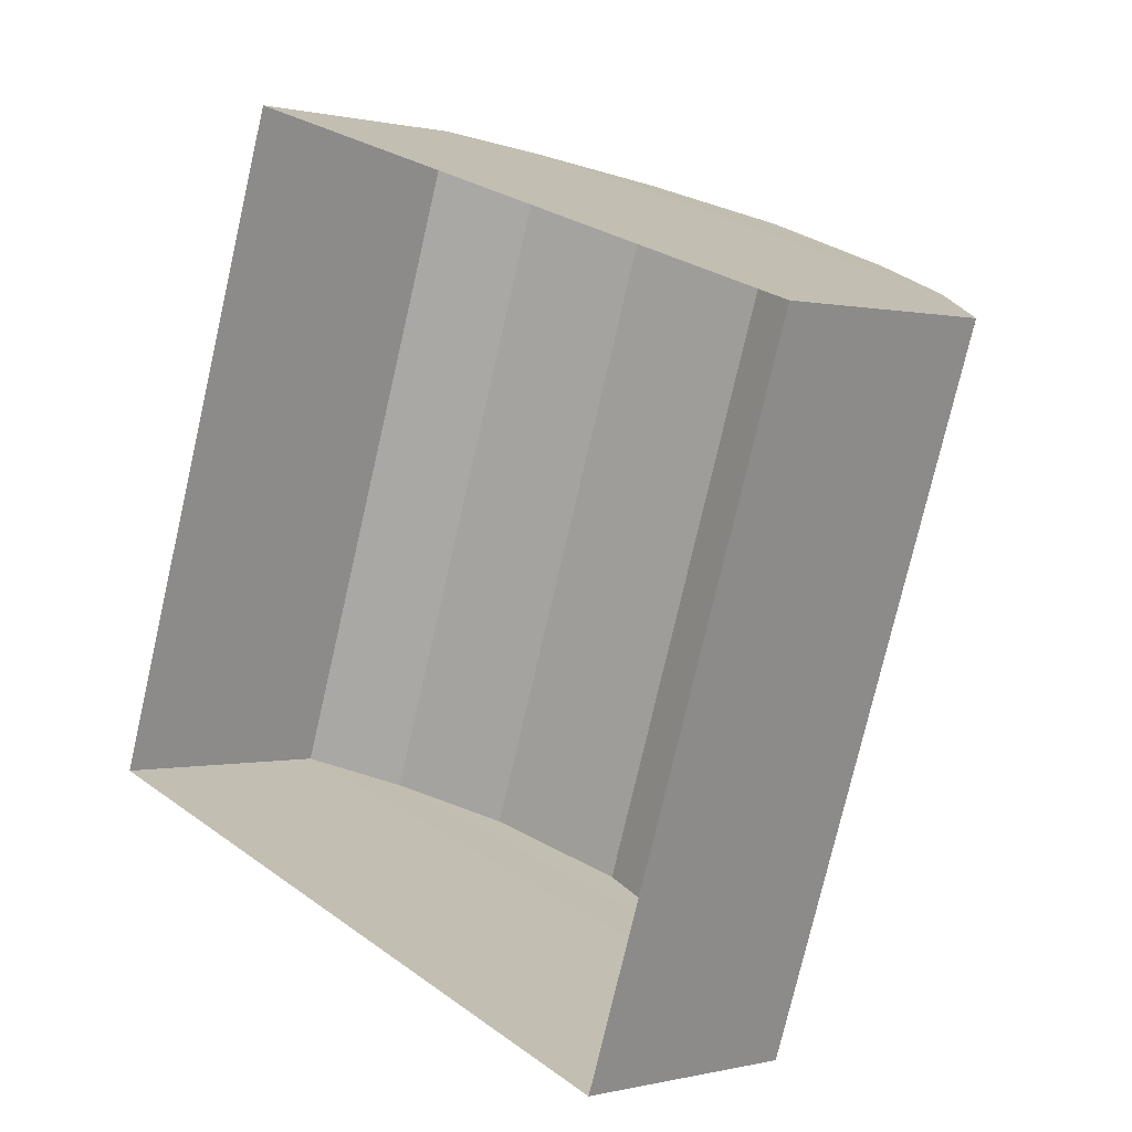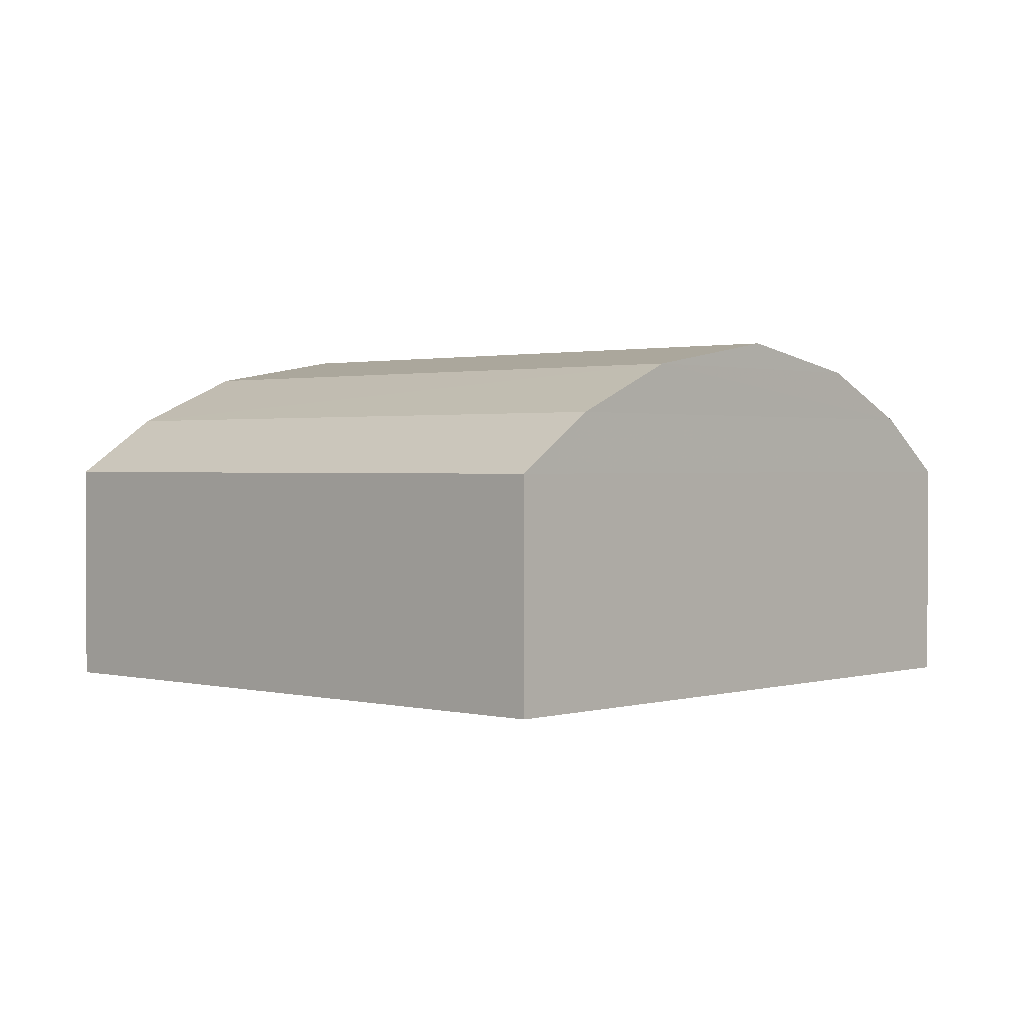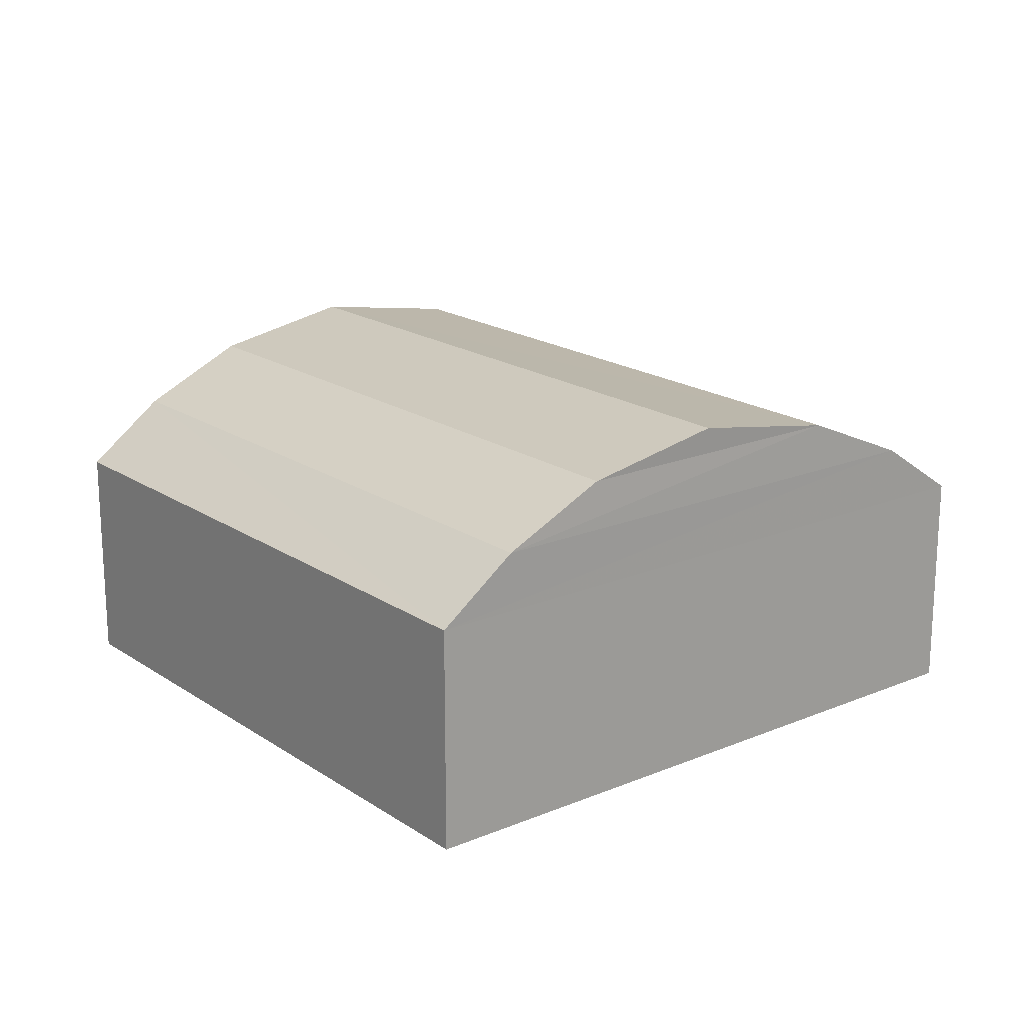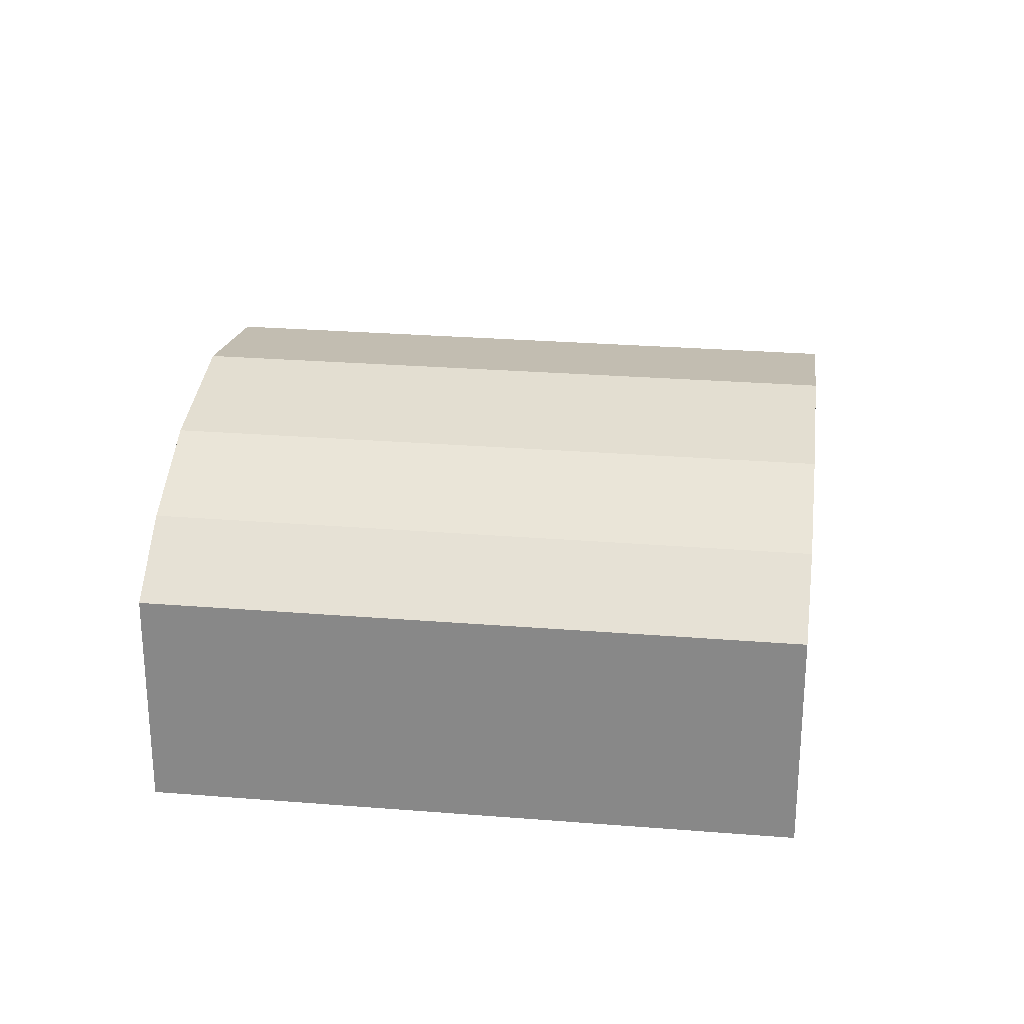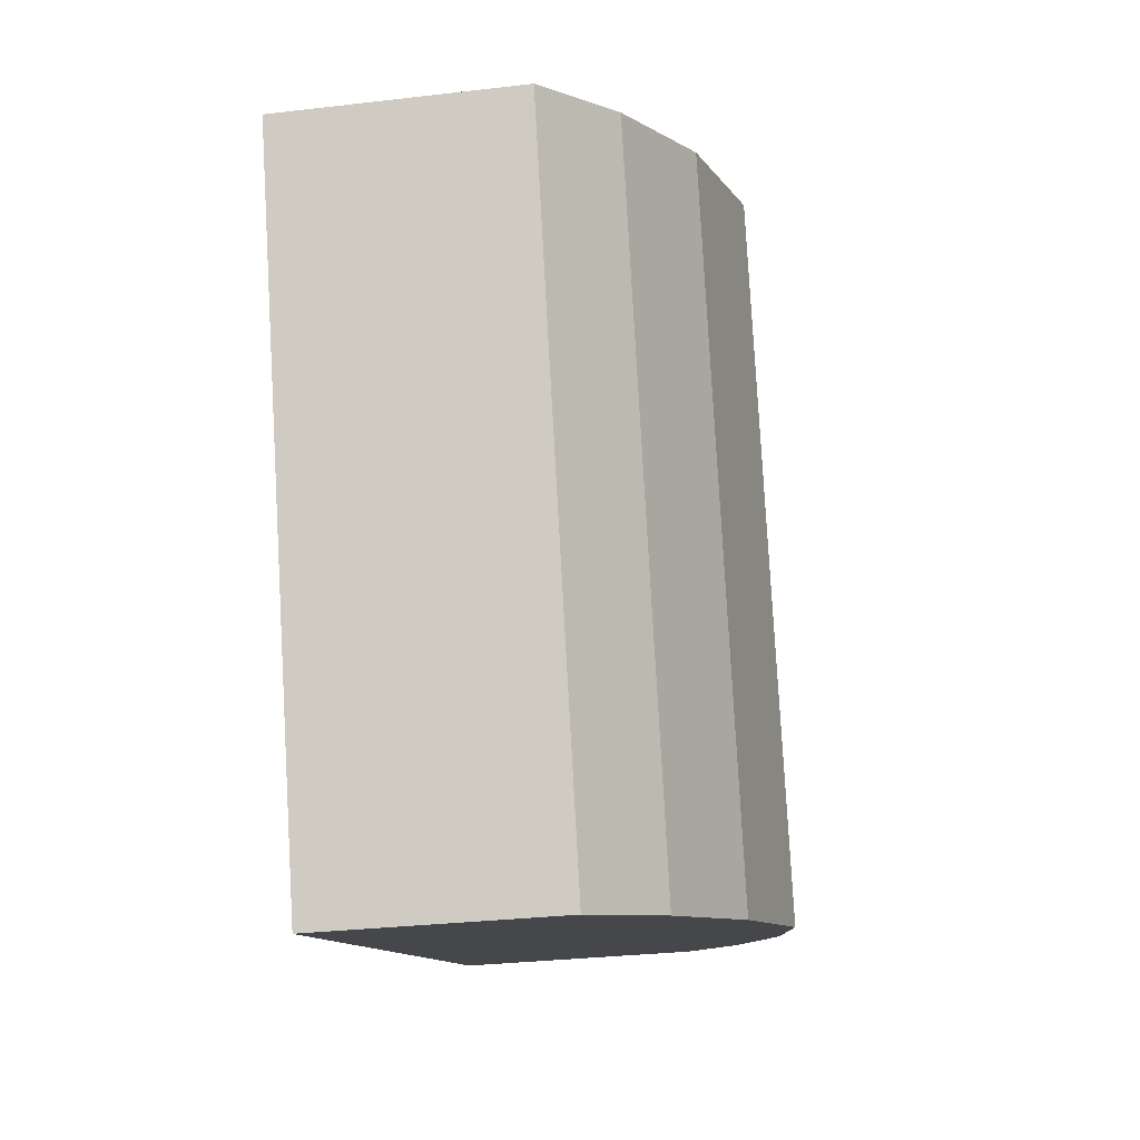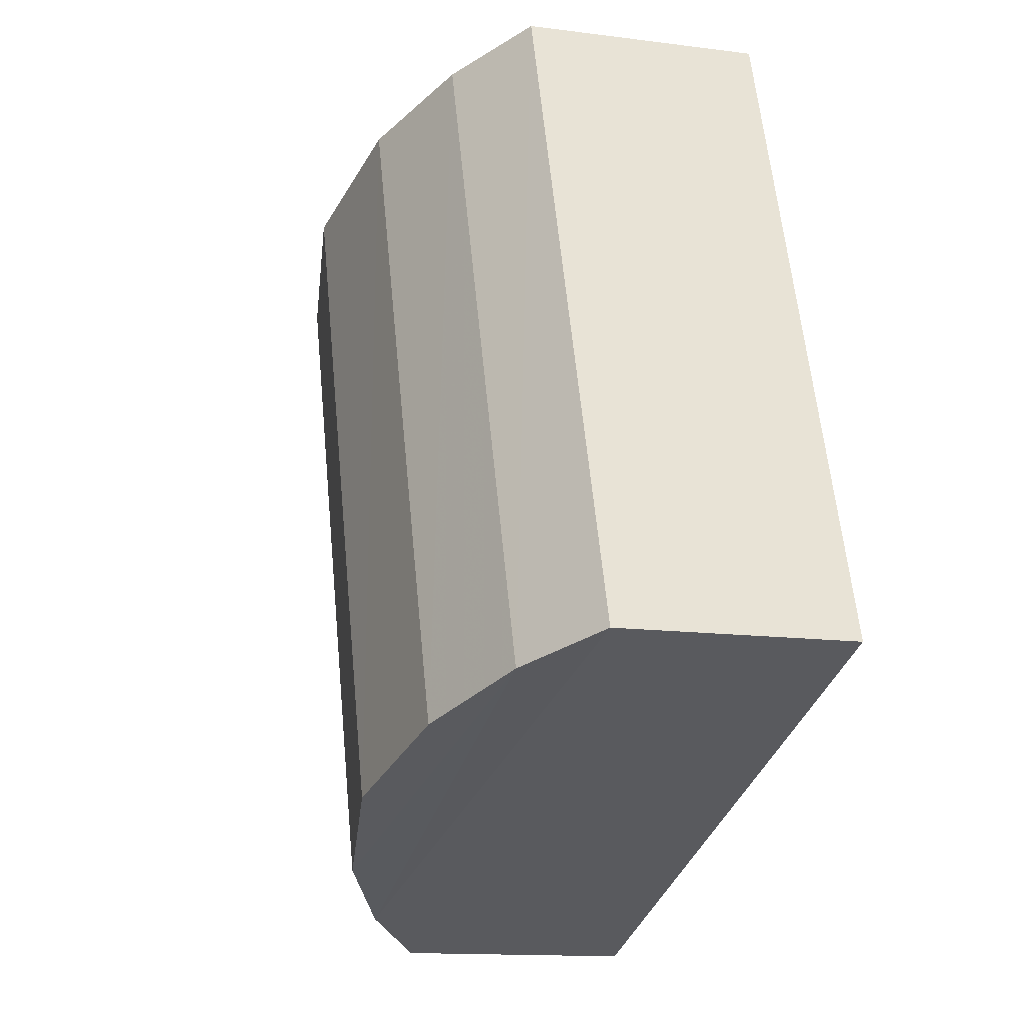
<metadata>
{"format":"obj","ext":"obj","renderer":"f3d","projection":"perspective","resolution":1024,"background":"white","views":[{"elev":0.1,"azim":-133.4,"up":"+Y"},{"elev":1.3,"azim":-28.2,"up":"+Z"},{"elev":18.7,"azim":160.6,"up":"+Z"},{"elev":26.1,"azim":116.4,"up":"+Z"},{"elev":-29.8,"azim":-80.2,"up":"+Y"},{"elev":-13.7,"azim":73.4,"up":"+Y"}]}
</metadata>
<code>
v -8.835e+04 -1.008e+05 2.337
v -8.835e+04 -1.008e+05 2.336
v -8.835e+04 -1.008e+05 2.336
v -8.835e+04 -1.008e+05 2.337
v -8.835e+04 -1.008e+05 4.583
v -8.835e+04 -1.008e+05 4.12
v -8.835e+04 -1.008e+05 4.122
v -8.835e+04 -1.008e+05 4.581
v -8.835e+04 -1.008e+05 4.975
v -8.835e+04 -1.008e+05 4.973
v -8.835e+04 -1.008e+05 4.583
v -8.835e+04 -1.008e+05 4.975
v -8.835e+04 -1.008e+05 5.182
v -8.835e+04 -1.008e+05 4.122
v -8.835e+04 -1.008e+05 4.12
v -8.835e+04 -1.008e+05 4.581
v -8.835e+04 -1.008e+05 4.973
v -8.835e+04 -1.008e+05 5.18
f 1 2 3
f 4 1 3
f 5 6 7
f 8 6 5
f 9 8 5
f 10 8 9
f 11 9 5
f 11 12 9
f 13 9 12
f 14 5 7
f 14 11 5
f 15 6 8
f 16 15 8
f 16 8 10
f 17 16 10
f 18 17 10
f 11 14 15
f 16 11 15
f 12 11 16
f 17 12 16
f 13 10 9
f 18 10 13
f 13 12 17
f 18 13 17
f 15 4 3
f 15 14 4
f 14 1 4
f 14 7 1
f 6 2 1
f 7 6 1
f 6 3 2
f 6 15 3

</code>
